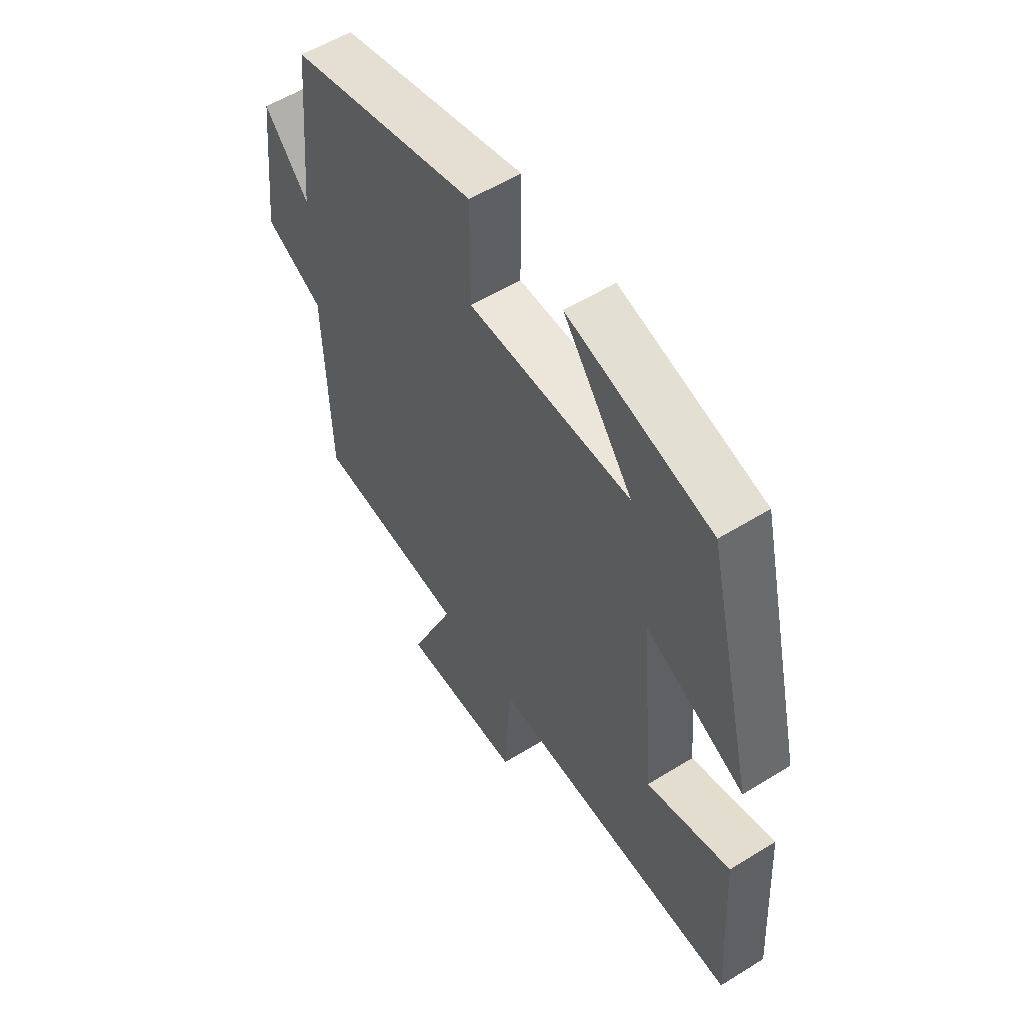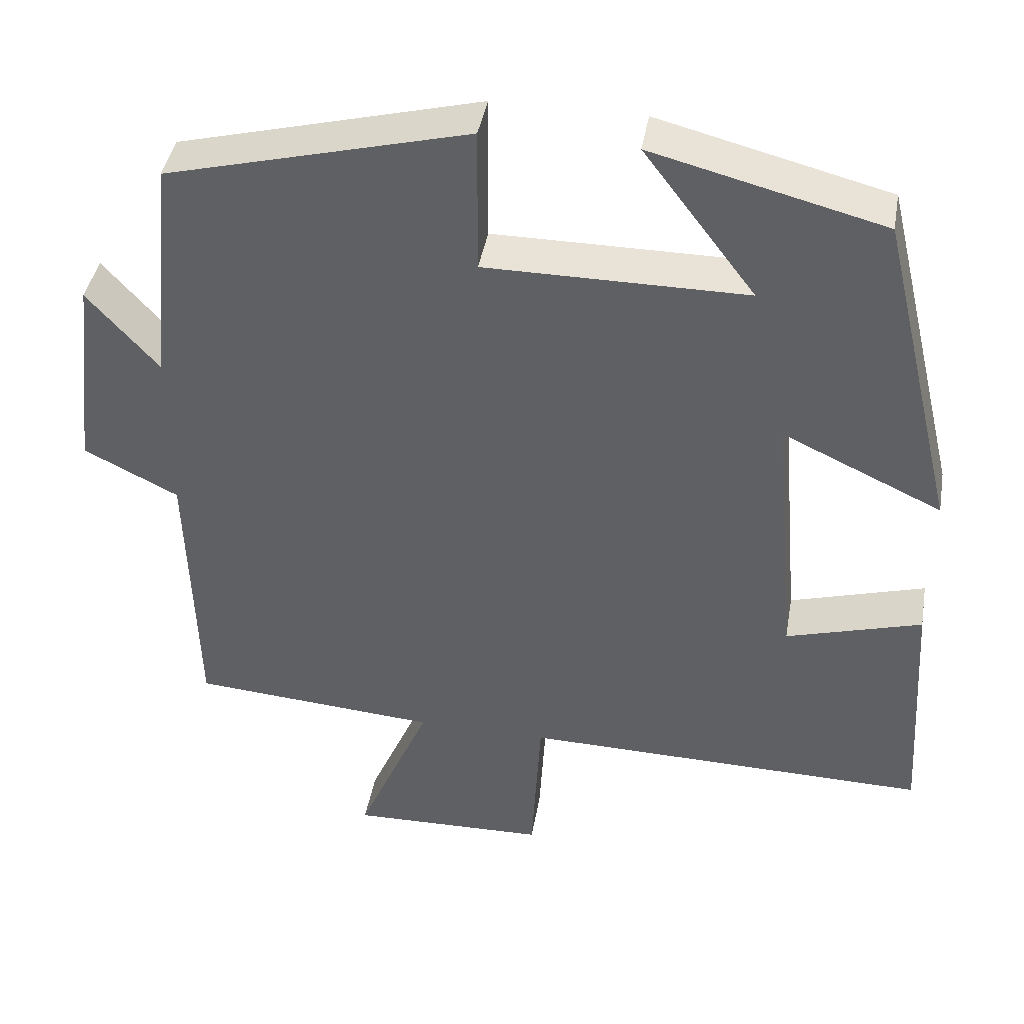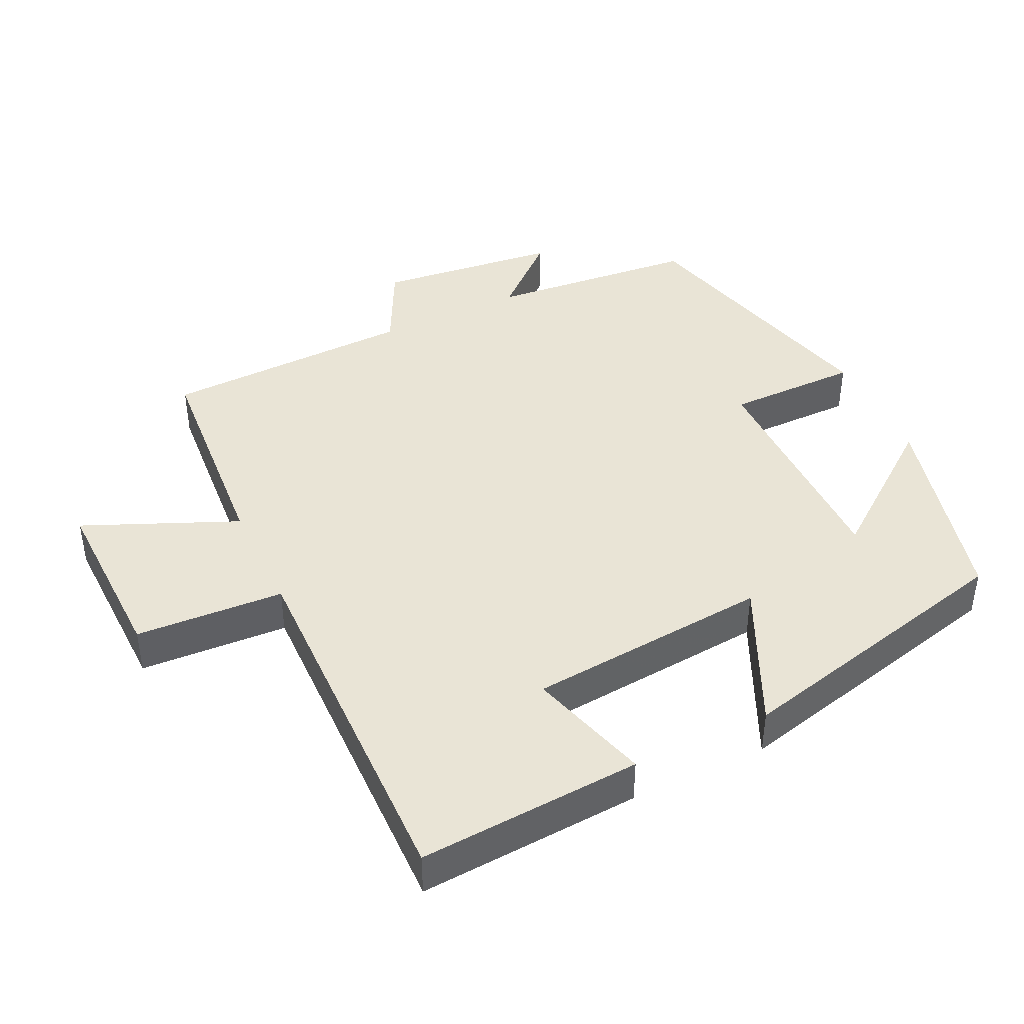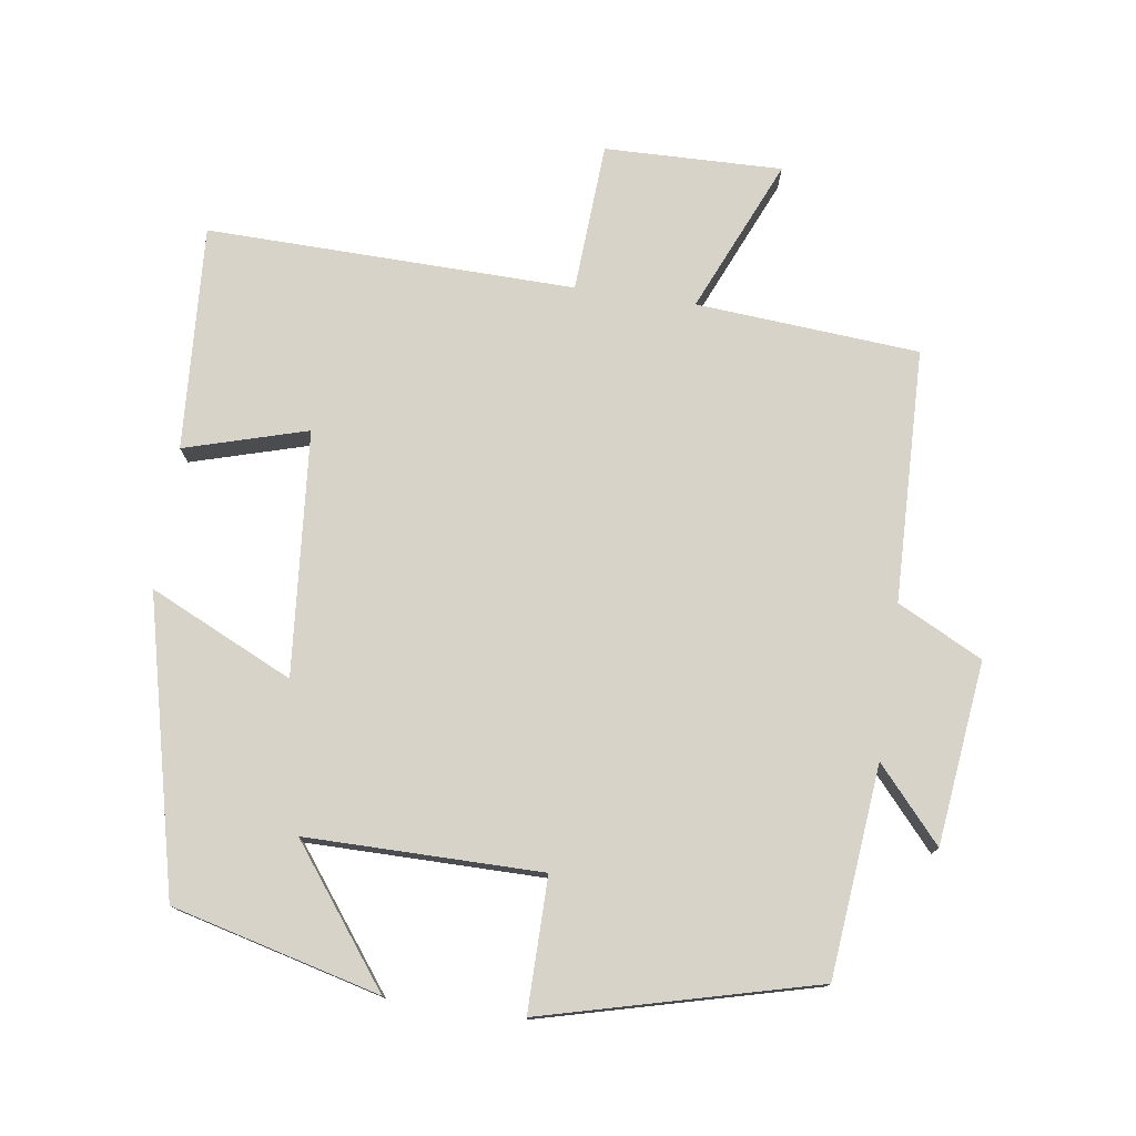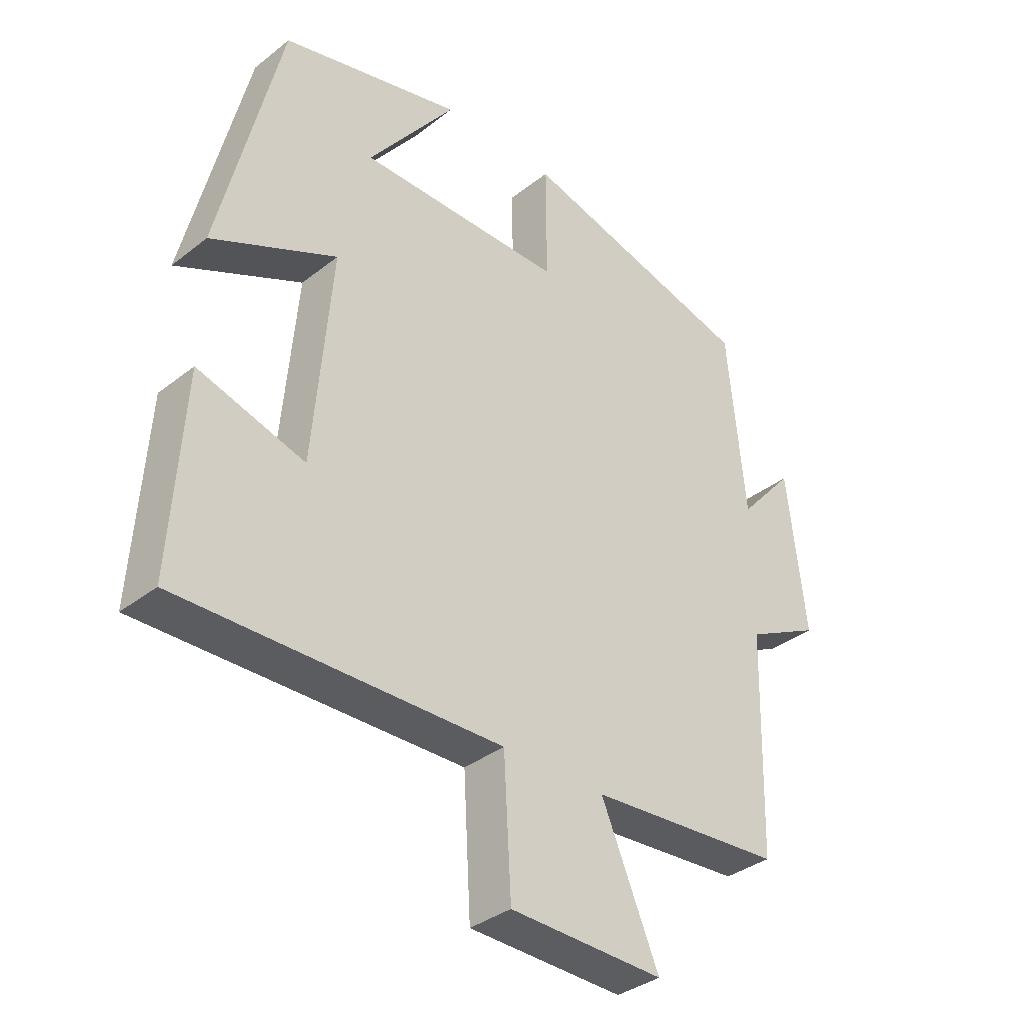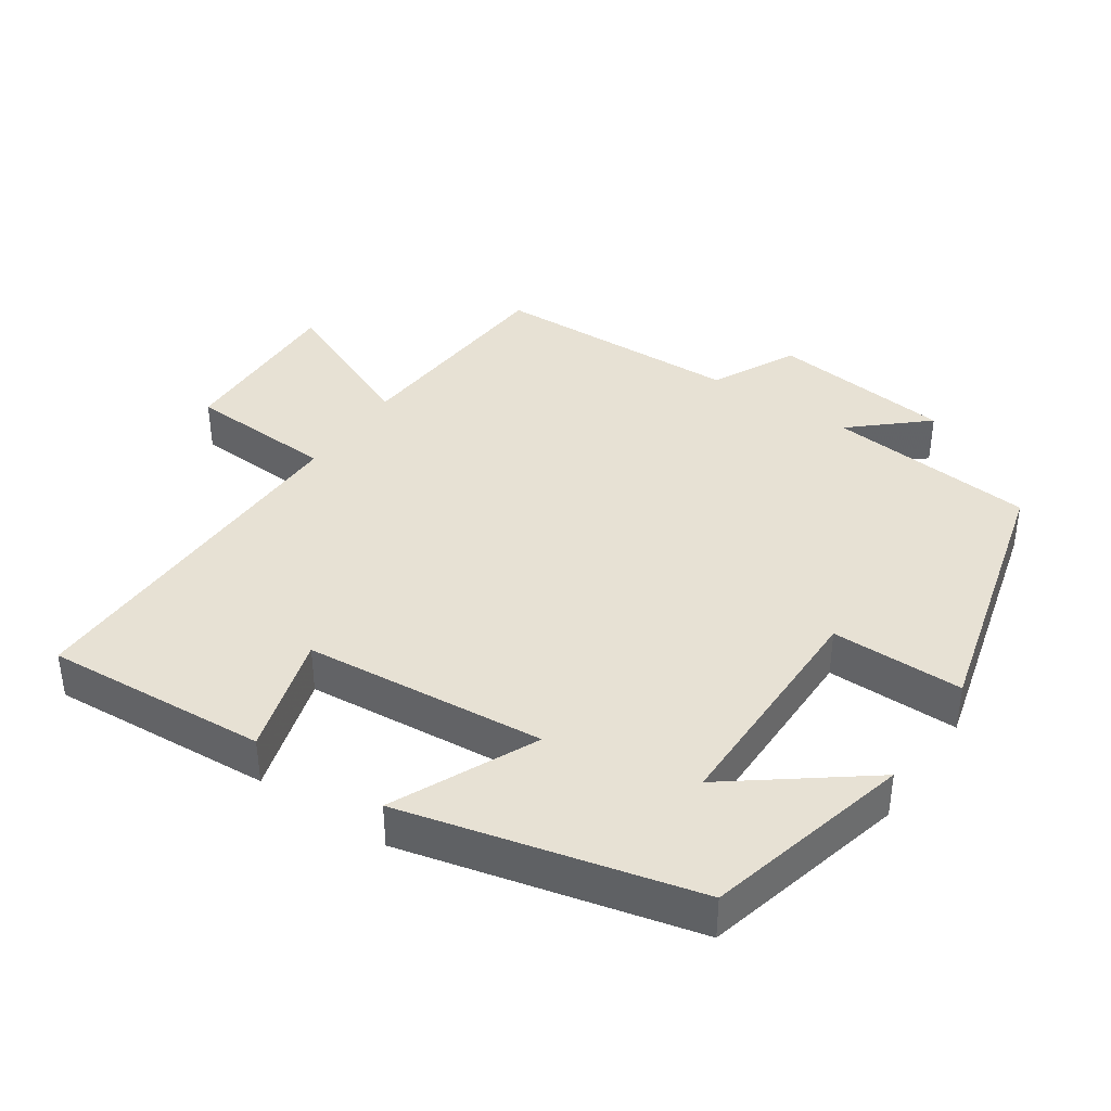
<metadata>
{"format":"obj","ext":"obj","renderer":"f3d","projection":"perspective","resolution":1024,"background":"white","views":[{"elev":55.8,"azim":-123.0,"up":"+Z"},{"elev":41.8,"azim":-170.1,"up":"+Z"},{"elev":42.6,"azim":-115.6,"up":"+Y"},{"elev":76.7,"azim":8.3,"up":"+Y"},{"elev":-35.5,"azim":-44.1,"up":"+Z"},{"elev":39.4,"azim":-56.0,"up":"+Y"}]}
</metadata>
<code>
v 0.471 0.07 0.4
v 0.5 0.07 0.101
v 0.591 0.07 0.204
v 0.621 0.07 -0.056
v 0.5 0.07 -0.117
v 0.49 0.07 -0.476
v 0.173 0.07 -0.5
v 0.267 0.07 -0.718
v 0.015 0.07 -0.712
v 0.003 0.07 -0.5
v -0.52 0.07 -0.51
v -0.5 0.07 -0.191
v -0.326 0.07 -0.242
v -0.296 0.07 0.104
v -0.5 0.07 0.009
v -0.4 0.07 0.425
v -0.105 0.07 0.5
v -0.248 0.07 0.311
v 0.086 0.07 0.311
v 0.085 0.07 0.5
v 0.471 0 0.4
v 0.5 0 0.101
v 0.591 0 0.204
v 0.621 0 -0.056
v 0.5 0 -0.117
v 0.49 0 -0.476
v 0.173 0 -0.5
v 0.267 0 -0.718
v 0.015 0 -0.712
v 0.003 0 -0.5
v -0.52 0 -0.51
v -0.5 0 -0.191
v -0.326 0 -0.242
v -0.296 0 0.104
v -0.5 0 0.009
v -0.4 0 0.425
v -0.105 0 0.5
v -0.248 0 0.311
v 0.086 0 0.311
v 0.085 0 0.5
f 19 20 1 2
f 18 19 2
f 15 16 17 18
f 14 15 18
f 13 14 18 2
f 10 11 12 13
f 10 13 2
f 7 8 9 10
f 5 6 7 10
f 5 10 2 3
f 3 4 5
f 22 21 40 39
f 22 39 38
f 38 37 36 35
f 38 35 34
f 22 38 34 33
f 33 32 31 30
f 22 33 30
f 30 29 28 27
f 30 27 26 25
f 23 22 30 25
f 25 24 23
f 1 21 22 2
f 2 22 23 3
f 3 23 24 4
f 4 24 25 5
f 5 25 26 6
f 6 26 27 7
f 7 27 28 8
f 8 28 29 9
f 9 29 30 10
f 10 30 31 11
f 11 31 32 12
f 12 32 33 13
f 13 33 34 14
f 14 34 35 15
f 15 35 36 16
f 16 36 37 17
f 17 37 38 18
f 18 38 39 19
f 19 39 40 20
f 20 40 21 1

</code>
